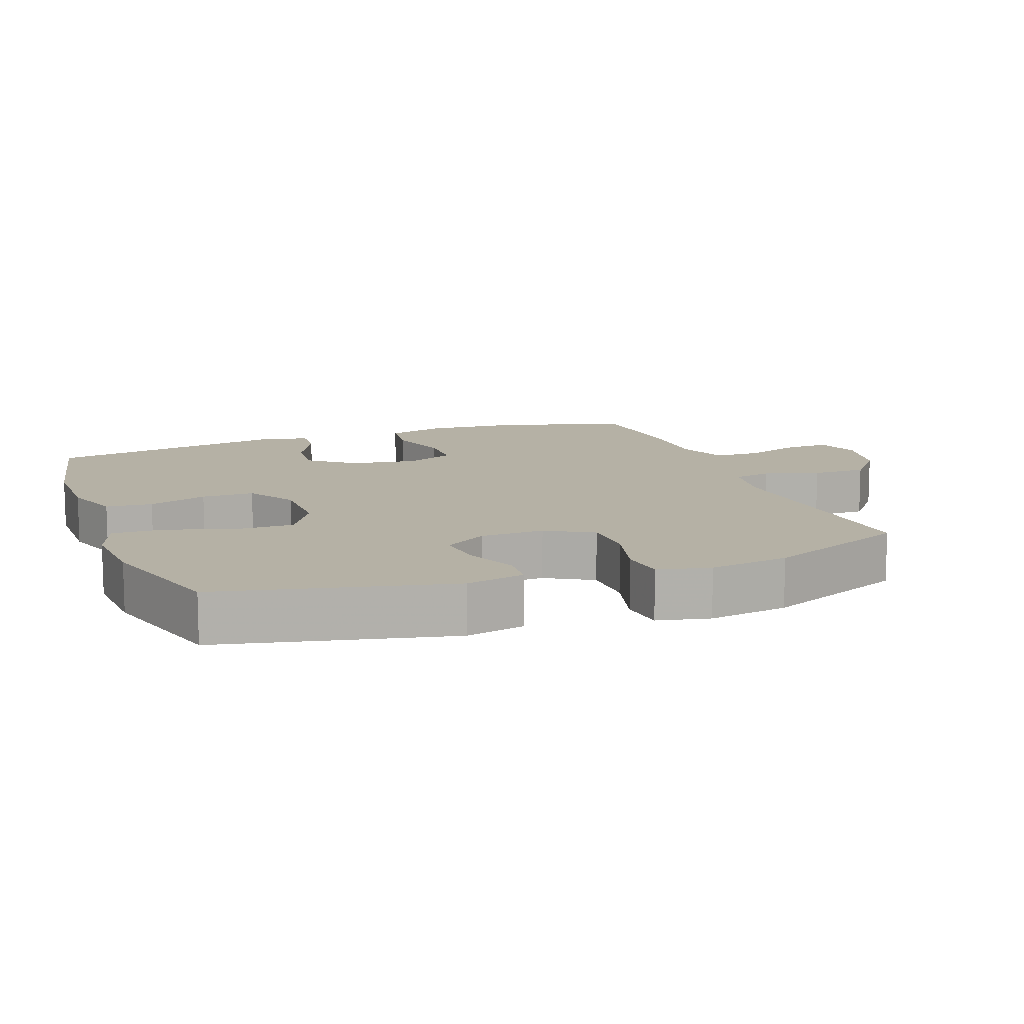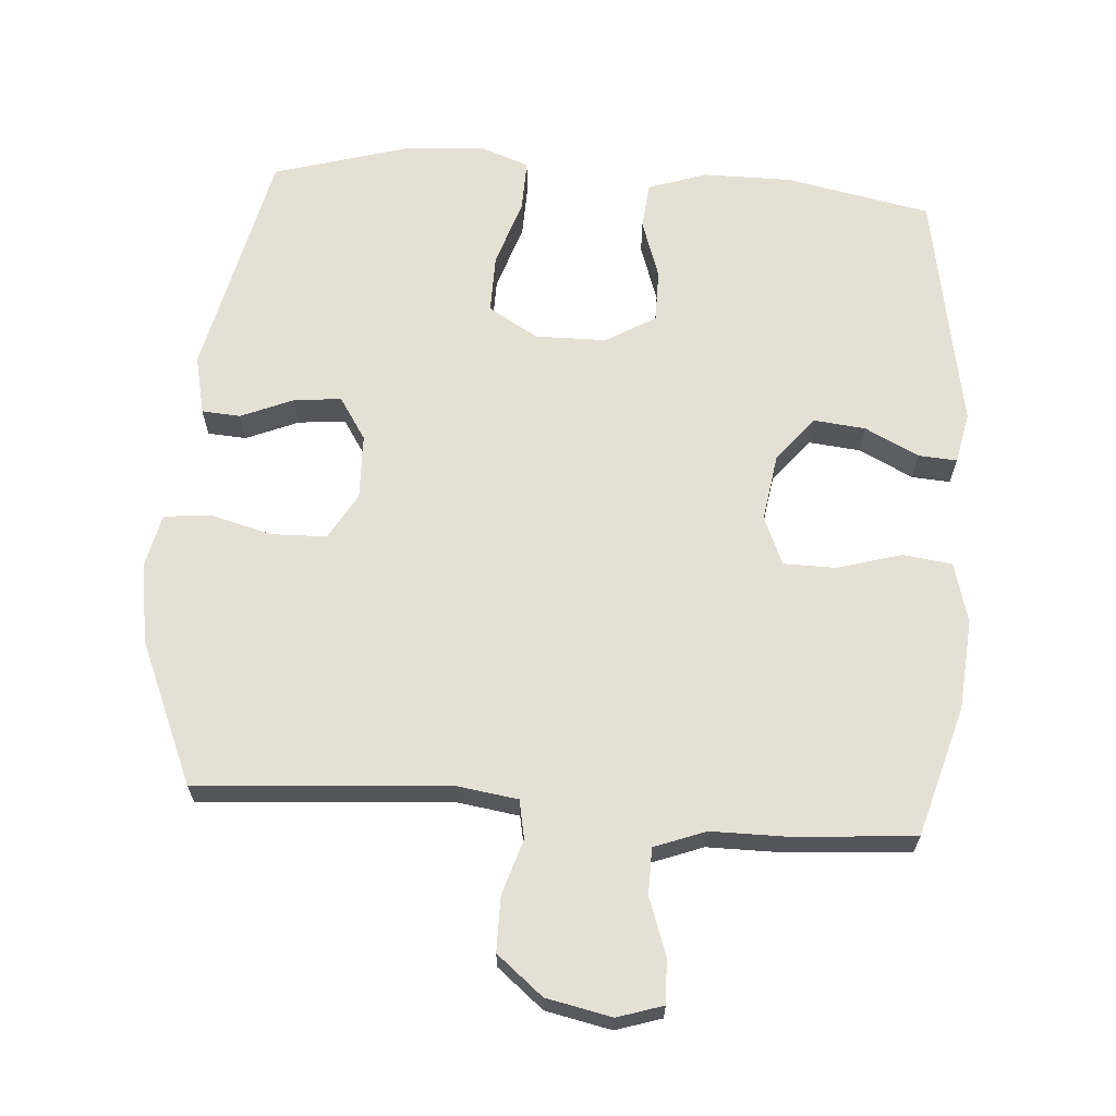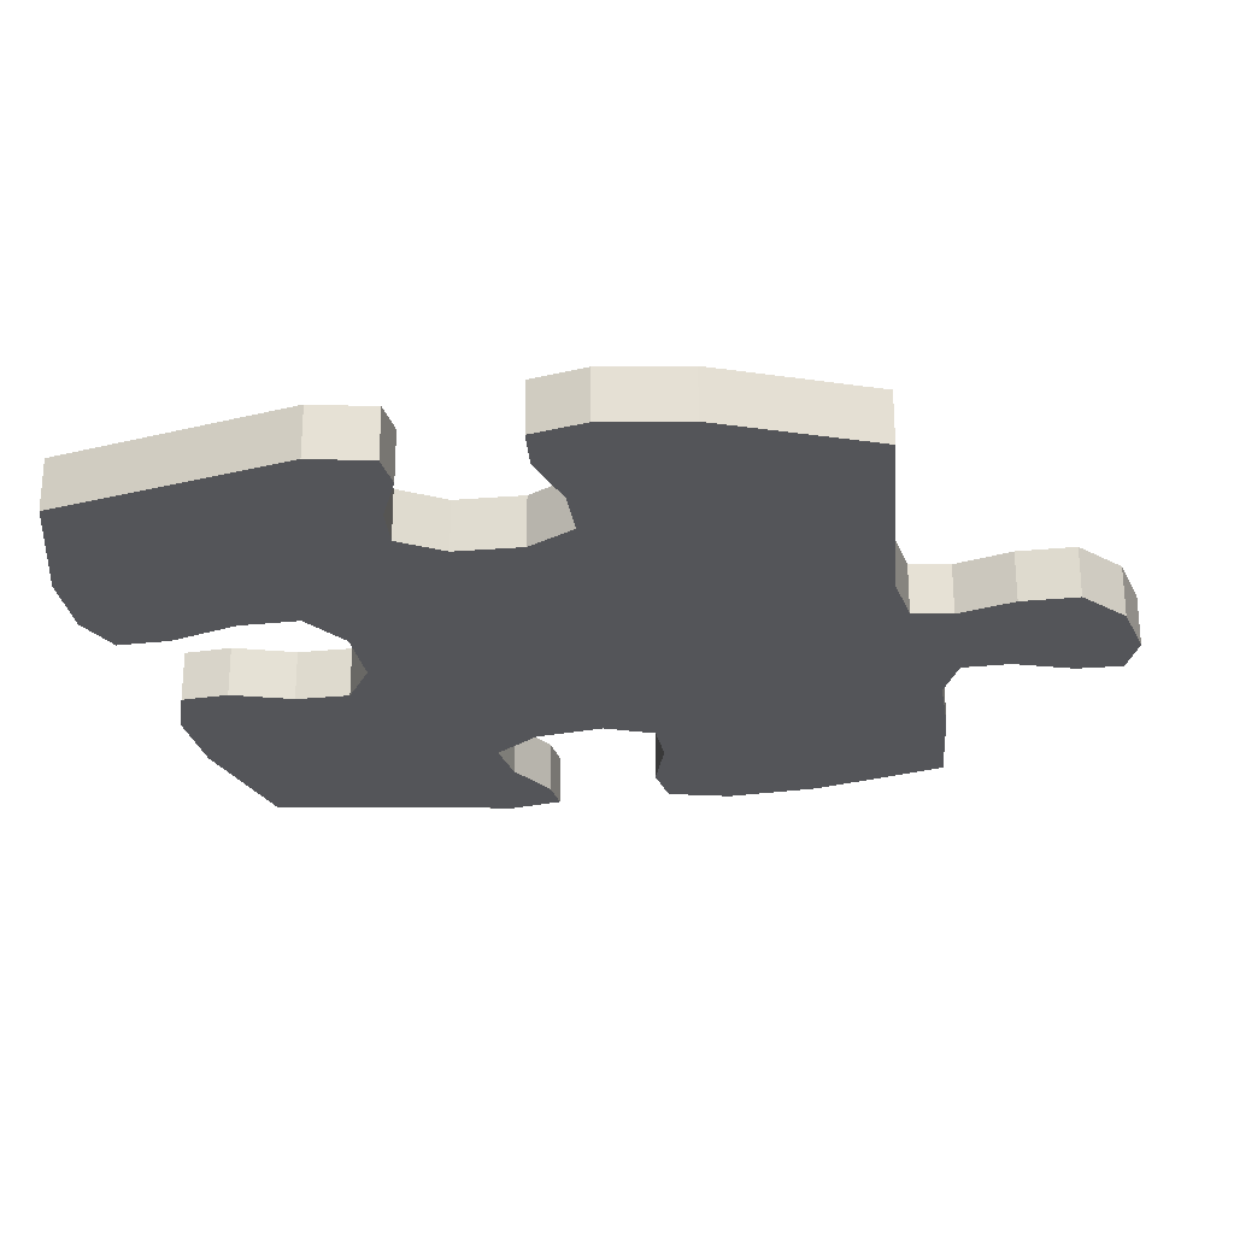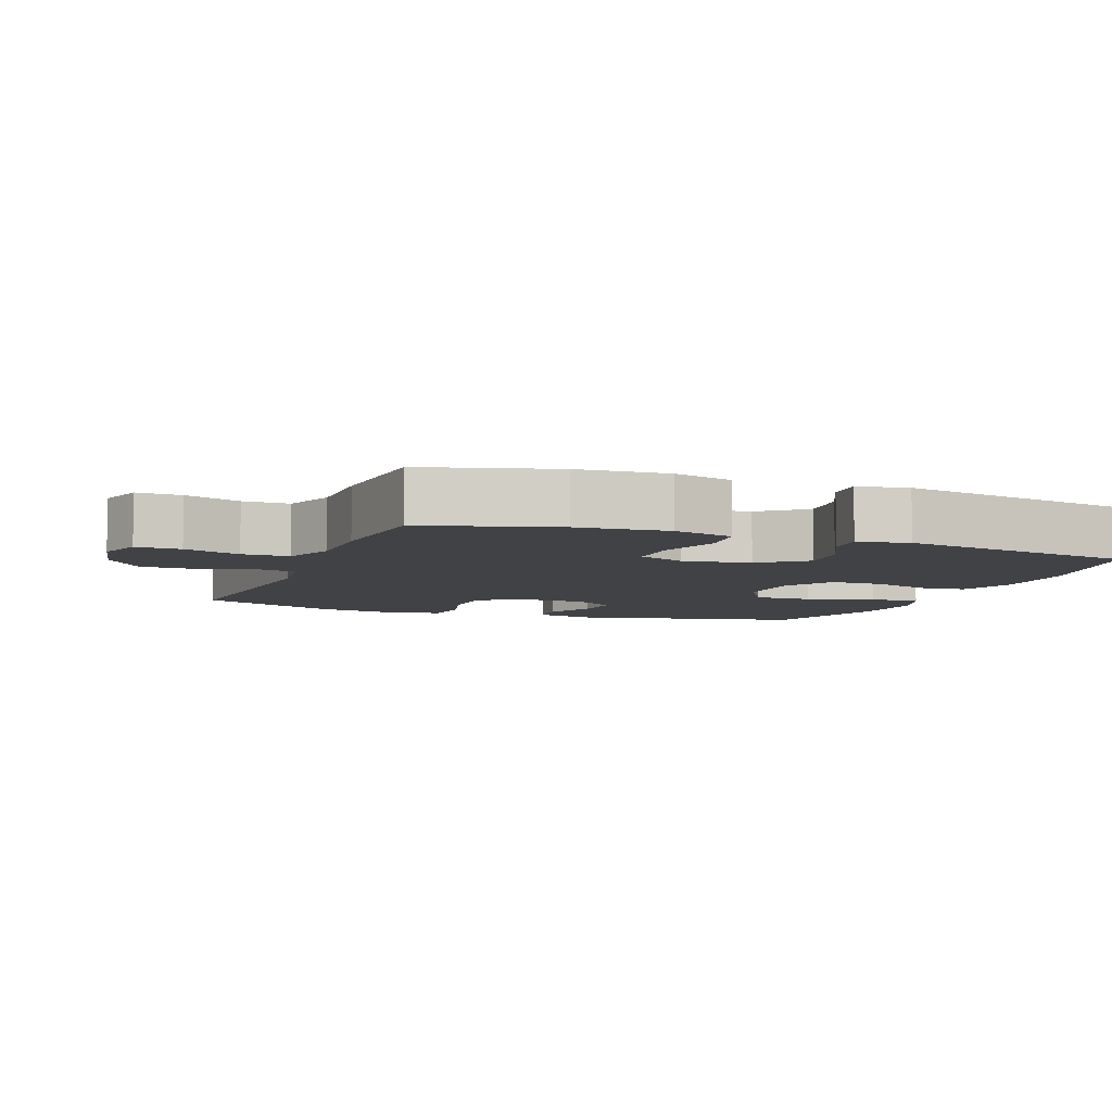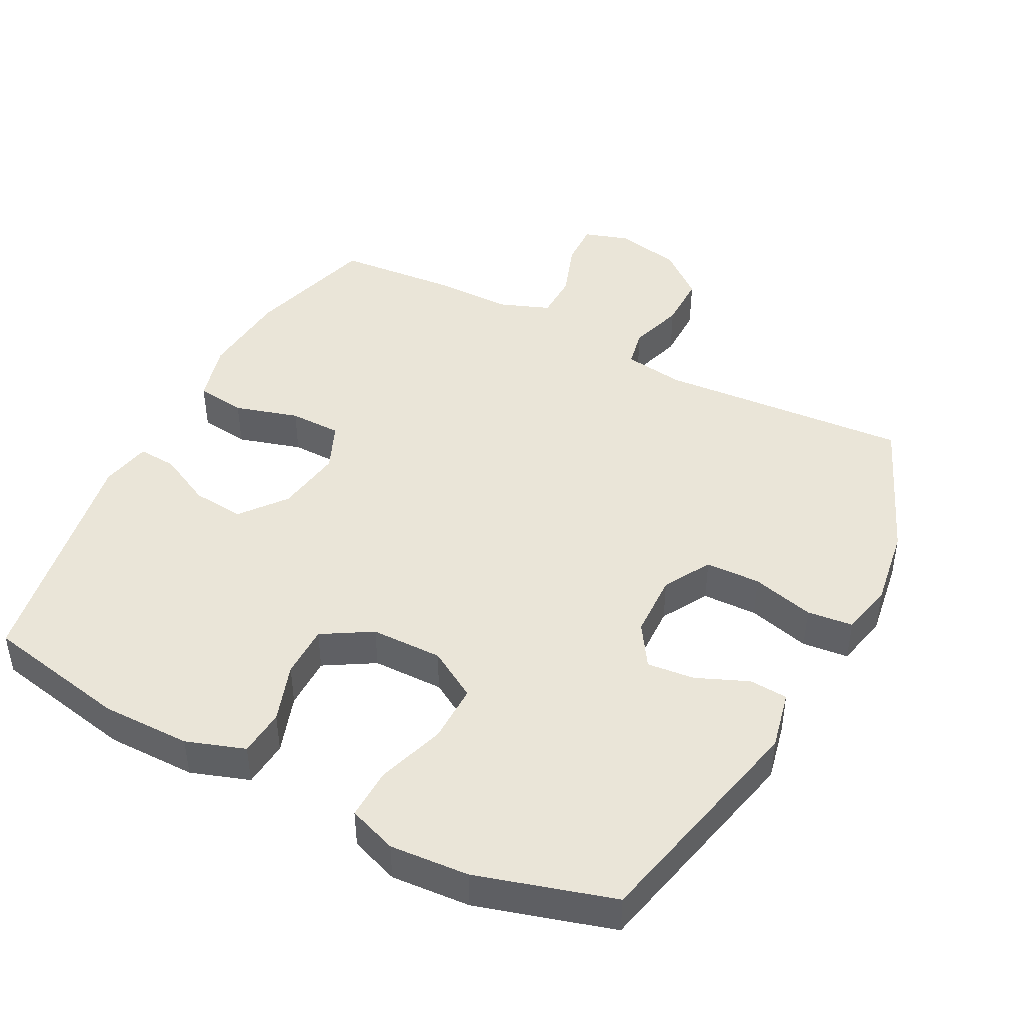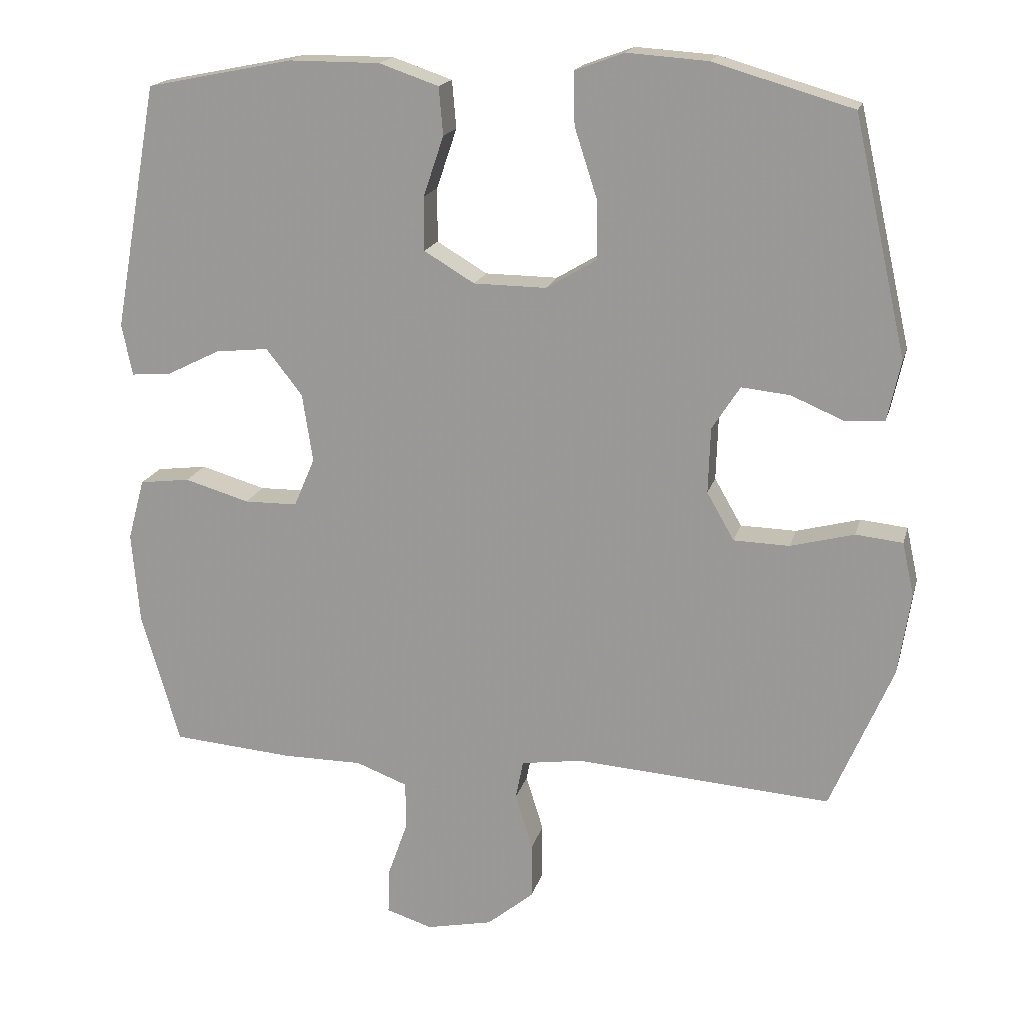
<metadata>
{"format":"obj","ext":"obj","renderer":"f3d","projection":"perspective","resolution":1024,"background":"white","views":[{"elev":11.9,"azim":69.6,"up":"+Y"},{"elev":65.3,"azim":-175.9,"up":"+Y"},{"elev":-24.6,"azim":99.4,"up":"+Y"},{"elev":-6.5,"azim":-111.1,"up":"+Y"},{"elev":44.8,"azim":27.5,"up":"+Y"},{"elev":17.7,"azim":13.8,"up":"+Z"}]}
</metadata>
<code>
v -0.5 0.07 0.5
v -0.29 0.07 0.542
v -0.16 0.07 0.542
v -0.075 0.07 0.513
v -0.069 0.07 0.445
v -0.098 0.07 0.359
v -0.098 0.07 0.282
v -0.026 0.07 0.239
v 0.078 0.07 0.238
v 0.15 0.07 0.281
v 0.149 0.07 0.366
v 0.117 0.07 0.465
v 0.115 0.07 0.54
v 0.186 0.07 0.566
v 0.301 0.07 0.558
v 0.5 0.07 0.5
v 0.576 0.07 0.163
v 0.557 0.07 0.077
v 0.501 0.07 0.073
v 0.425 0.07 0.105
v 0.356 0.07 0.112
v 0.316 0.07 0.05
v 0.313 0.07 -0.044
v 0.352 0.07 -0.112
v 0.432 0.07 -0.114
v 0.523 0.07 -0.09
v 0.59 0.07 -0.097
v 0.607 0.07 -0.174
v 0.589 0.07 -0.291
v 0.5 0.07 -0.5
v 0.134 0.07 -0.474
v 0.046 0.07 -0.487
v 0.035 0.07 -0.543
v 0.06 0.07 -0.623
v 0.06 0.07 -0.703
v -0.007 0.07 -0.758
v -0.102 0.07 -0.778
v -0.168 0.07 -0.757
v -0.166 0.07 -0.692
v -0.137 0.07 -0.61
v -0.138 0.07 -0.542
v -0.212 0.07 -0.514
v -0.326 0.07 -0.514
v -0.5 0.07 -0.5
v -0.555 0.07 -0.31
v -0.566 0.07 -0.179
v -0.542 0.07 -0.091
v -0.47 0.07 -0.082
v -0.377 0.07 -0.109
v -0.301 0.07 -0.108
v -0.271 0.07 -0.038
v -0.286 0.07 0.06
v -0.338 0.07 0.126
v -0.414 0.07 0.118
v -0.492 0.07 0.079
v -0.548 0.07 0.075
v -0.563 0.07 0.149
v -0.5 0 0.5
v -0.29 0 0.542
v -0.16 0 0.542
v -0.075 0 0.513
v -0.069 0 0.445
v -0.098 0 0.359
v -0.098 0 0.282
v -0.026 0 0.239
v 0.078 0 0.238
v 0.15 0 0.281
v 0.149 0 0.366
v 0.117 0 0.465
v 0.115 0 0.54
v 0.186 0 0.566
v 0.301 0 0.558
v 0.5 0 0.5
v 0.576 0 0.163
v 0.557 0 0.077
v 0.501 0 0.073
v 0.425 0 0.105
v 0.356 0 0.112
v 0.316 0 0.05
v 0.313 0 -0.044
v 0.352 0 -0.112
v 0.432 0 -0.114
v 0.523 0 -0.09
v 0.59 0 -0.097
v 0.607 0 -0.174
v 0.589 0 -0.291
v 0.5 0 -0.5
v 0.134 0 -0.474
v 0.046 0 -0.487
v 0.035 0 -0.543
v 0.06 0 -0.623
v 0.06 0 -0.703
v -0.007 0 -0.758
v -0.102 0 -0.778
v -0.168 0 -0.757
v -0.166 0 -0.692
v -0.137 0 -0.61
v -0.138 0 -0.542
v -0.212 0 -0.514
v -0.326 0 -0.514
v -0.5 0 -0.5
v -0.555 0 -0.31
v -0.566 0 -0.179
v -0.542 0 -0.091
v -0.47 0 -0.082
v -0.377 0 -0.109
v -0.301 0 -0.108
v -0.271 0 -0.038
v -0.286 0 0.06
v -0.338 0 0.126
v -0.414 0 0.118
v -0.492 0 0.079
v -0.548 0 0.075
v -0.563 0 0.149
f 54 55 56 57
f 53 54 57 1
f 52 53 1 2
f 51 52 2 3
f 46 47 48 49
f 46 49 50
f 45 46 50
f 42 43 44 45
f 41 42 45 50
f 37 38 39 40
f 37 40 41
f 36 37 41
f 33 34 35 36
f 33 36 41 50
f 28 29 30 31
f 28 31 32
f 25 26 27 28
f 24 25 28 32
f 23 24 32
f 22 23 32
f 17 18 19 20
f 17 20 21
f 16 17 21
f 15 16 21 22
f 11 12 13 14
f 10 11 14 15
f 3 4 5 6
f 51 3 6 7
f 32 33 50 51
f 32 51 7 8
f 10 15 22 32
f 9 10 32
f 8 9 32
f 114 113 112 111
f 58 114 111 110
f 59 58 110 109
f 60 59 109 108
f 106 105 104 103
f 107 106 103
f 107 103 102
f 102 101 100 99
f 107 102 99 98
f 97 96 95 94
f 98 97 94
f 98 94 93
f 93 92 91 90
f 107 98 93 90
f 88 87 86 85
f 89 88 85
f 85 84 83 82
f 89 85 82 81
f 89 81 80
f 89 80 79
f 77 76 75 74
f 78 77 74
f 78 74 73
f 79 78 73 72
f 71 70 69 68
f 72 71 68 67
f 63 62 61 60
f 64 63 60 108
f 108 107 90 89
f 65 64 108 89
f 89 79 72 67
f 89 67 66
f 89 66 65
f 1 58 59 2
f 2 59 60 3
f 3 60 61 4
f 4 61 62 5
f 5 62 63 6
f 6 63 64 7
f 7 64 65 8
f 8 65 66 9
f 9 66 67 10
f 10 67 68 11
f 11 68 69 12
f 12 69 70 13
f 13 70 71 14
f 14 71 72 15
f 15 72 73 16
f 16 73 74 17
f 17 74 75 18
f 18 75 76 19
f 19 76 77 20
f 20 77 78 21
f 21 78 79 22
f 22 79 80 23
f 23 80 81 24
f 24 81 82 25
f 25 82 83 26
f 26 83 84 27
f 27 84 85 28
f 28 85 86 29
f 29 86 87 30
f 30 87 88 31
f 31 88 89 32
f 32 89 90 33
f 33 90 91 34
f 34 91 92 35
f 35 92 93 36
f 36 93 94 37
f 37 94 95 38
f 38 95 96 39
f 39 96 97 40
f 40 97 98 41
f 41 98 99 42
f 42 99 100 43
f 43 100 101 44
f 44 101 102 45
f 45 102 103 46
f 46 103 104 47
f 47 104 105 48
f 48 105 106 49
f 49 106 107 50
f 50 107 108 51
f 51 108 109 52
f 52 109 110 53
f 53 110 111 54
f 54 111 112 55
f 55 112 113 56
f 56 113 114 57
f 57 114 58 1

</code>
